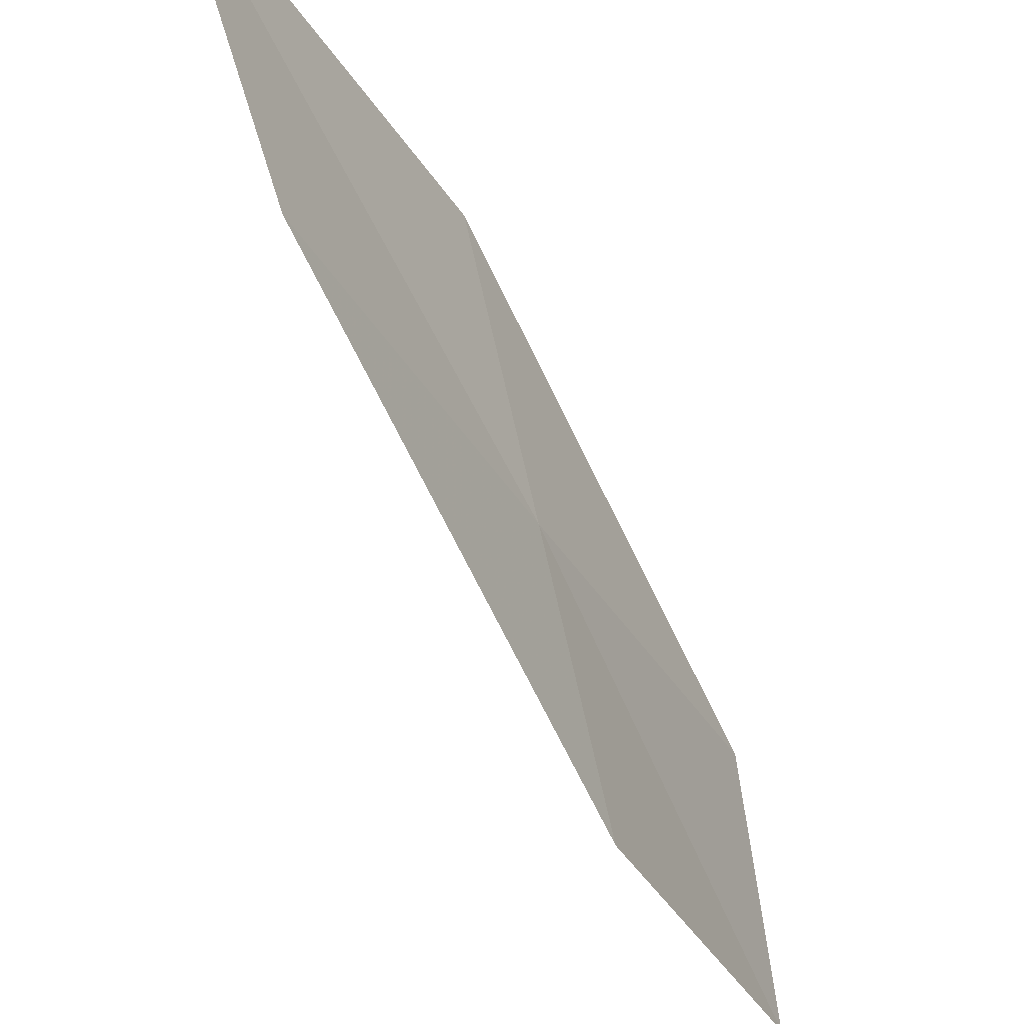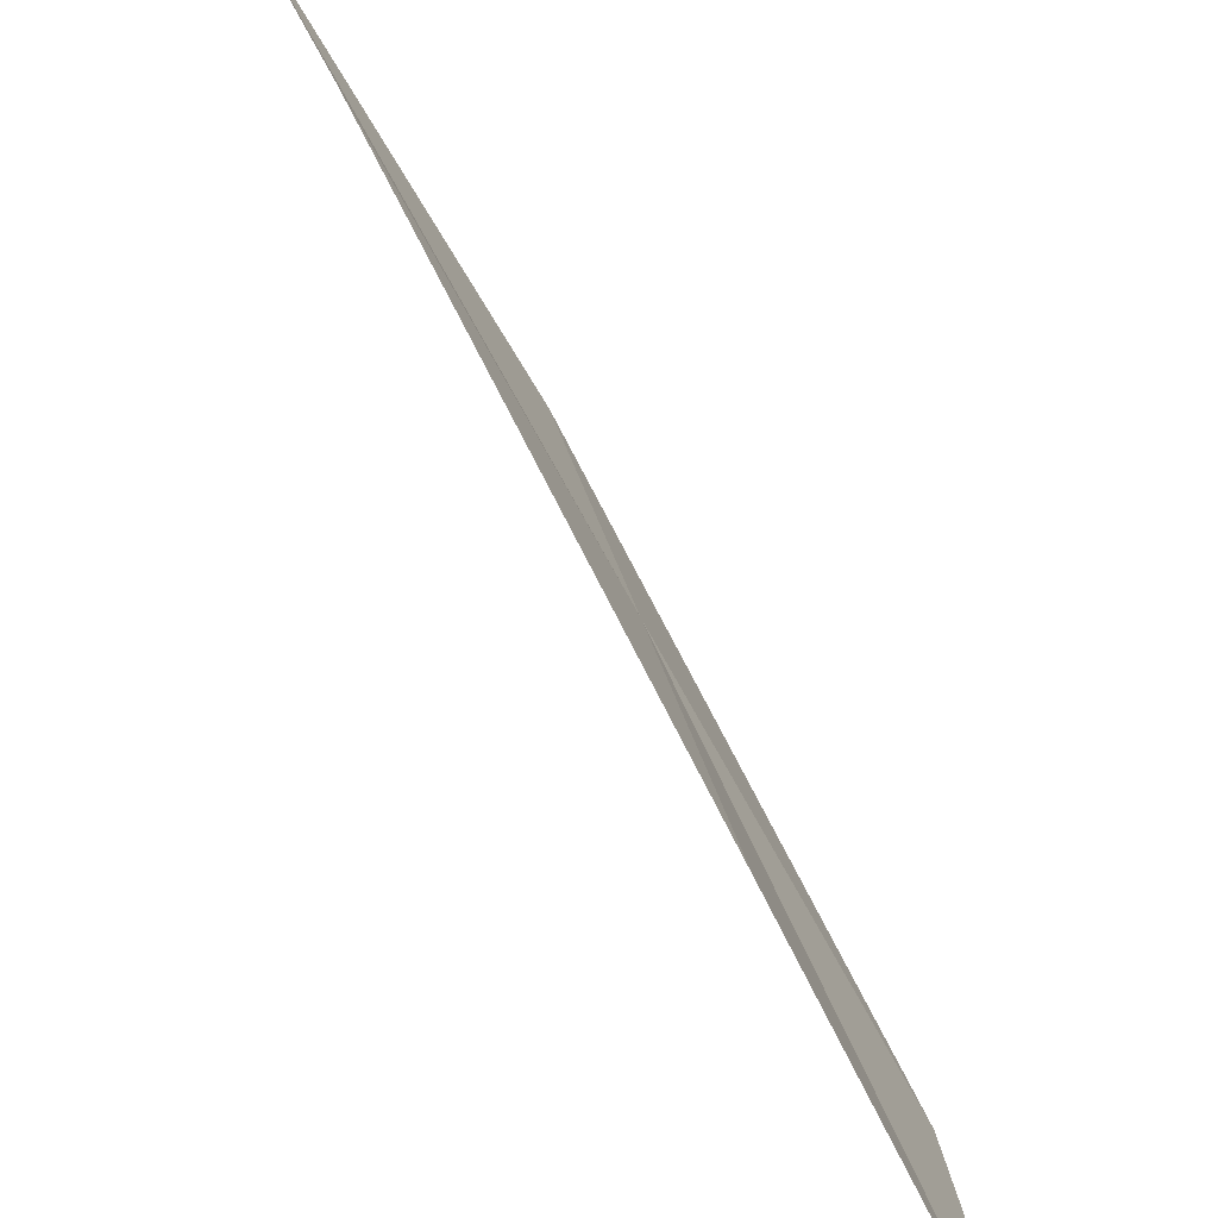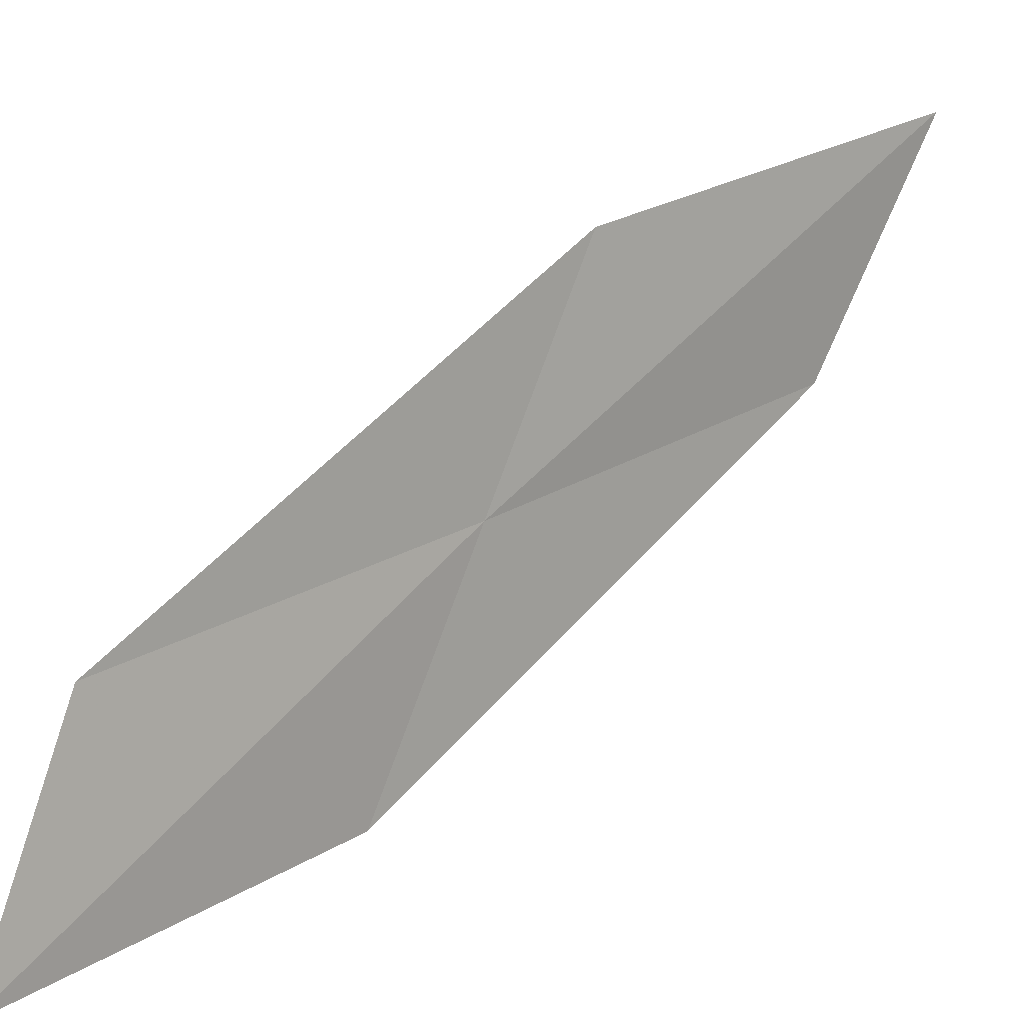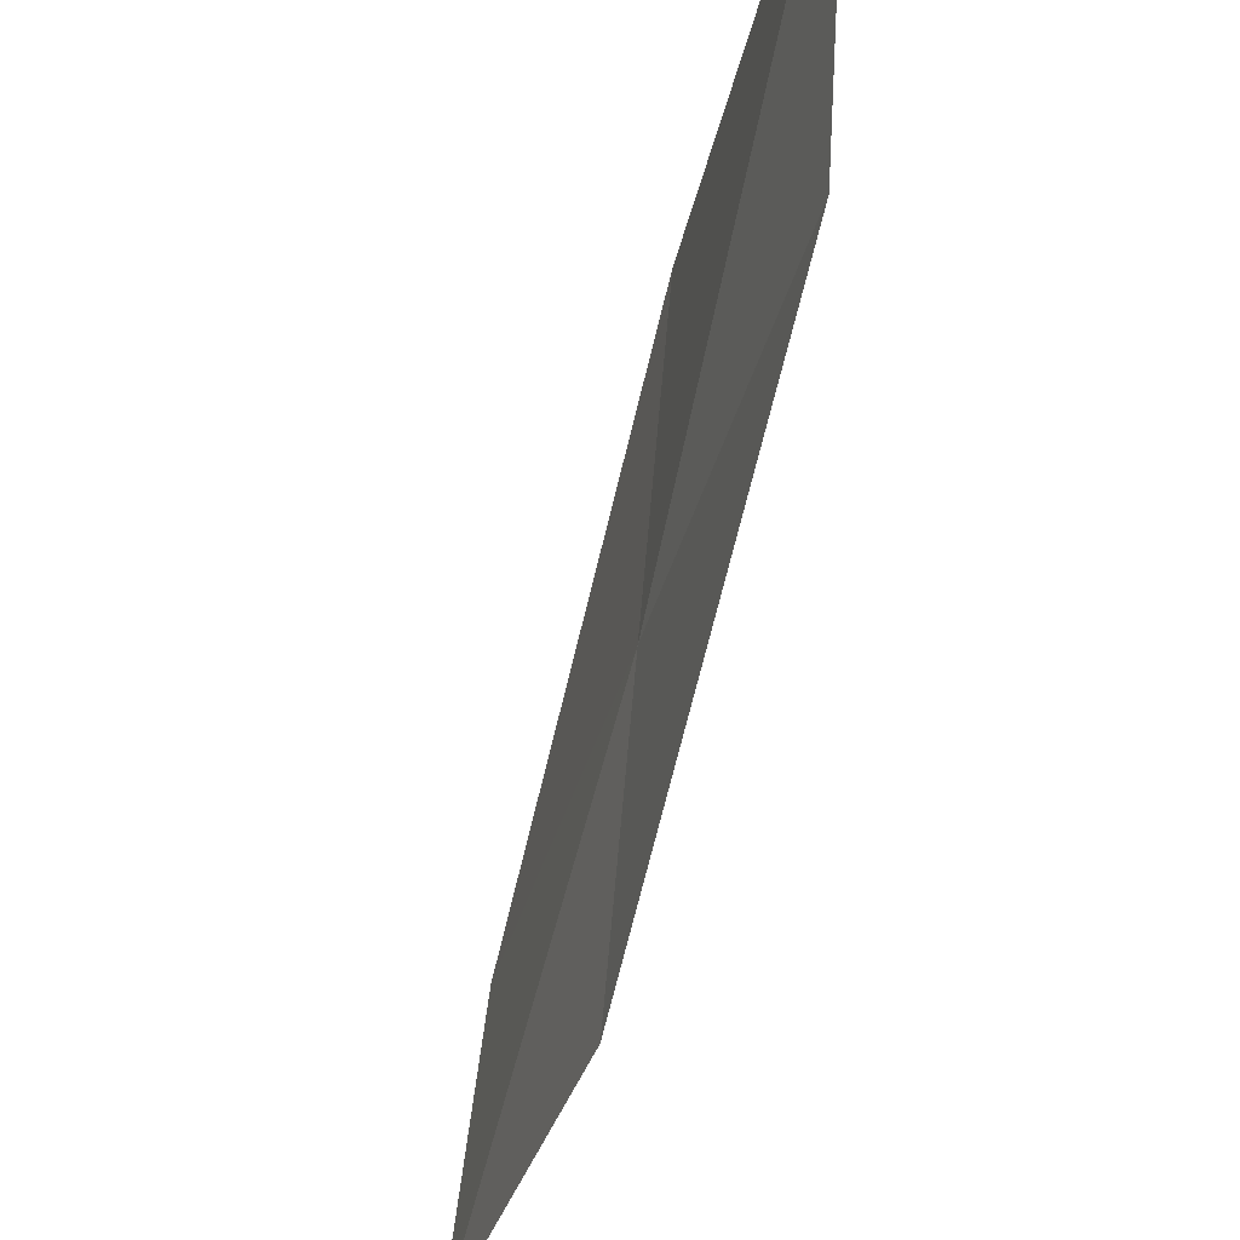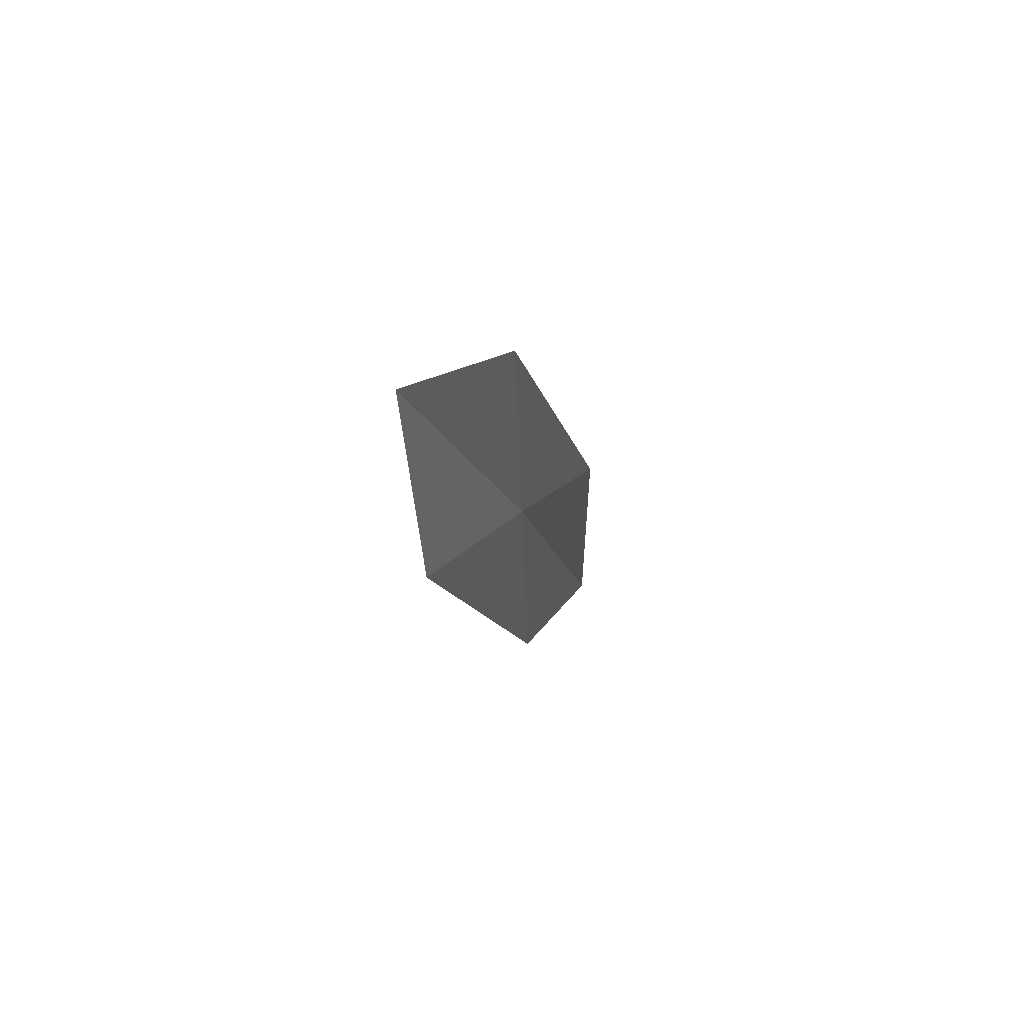
<metadata>
{"format":"obj","ext":"obj","renderer":"f3d","projection":"perspective","resolution":1024,"background":"white","views":[{"elev":-26.4,"azim":42.0,"up":"+Y"},{"elev":-74.8,"azim":45.2,"up":"+Y"},{"elev":12.1,"azim":-118.5,"up":"+Y"},{"elev":-32.7,"azim":-0.6,"up":"+Y"},{"elev":-70.6,"azim":-3.5,"up":"+Z"}]}
</metadata>
<code>
v 22.27 21.18 14.18
v 22.69 21.45 15.75
v 22.17 20.23 13.7
v 21.84 20.95 12.62
v 21.7 20.03 12.21
v 22.36 22.11 14.64
v 22.73 22.4 16.29
f 1 3 2
f 1 4 5
f 1 5 3
f 1 7 6
f 1 2 7
f 1 6 4

</code>
